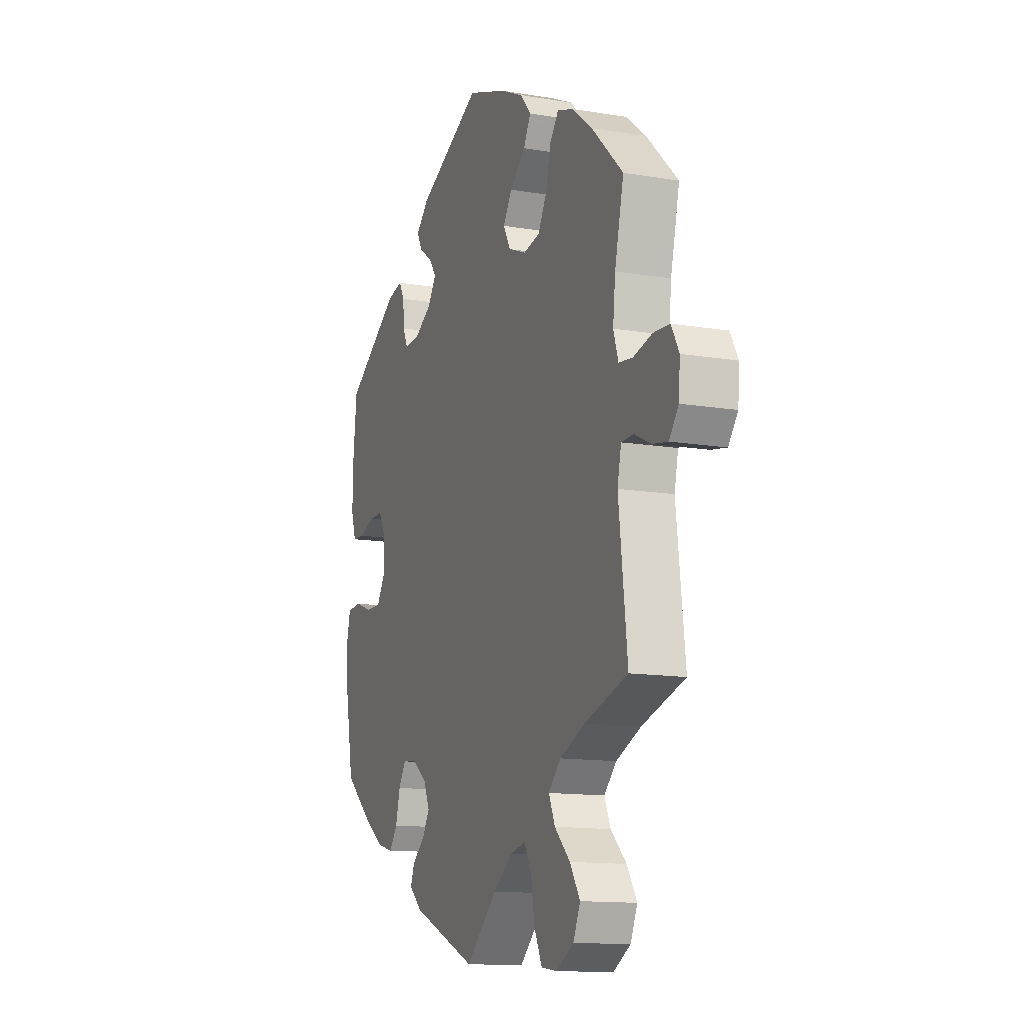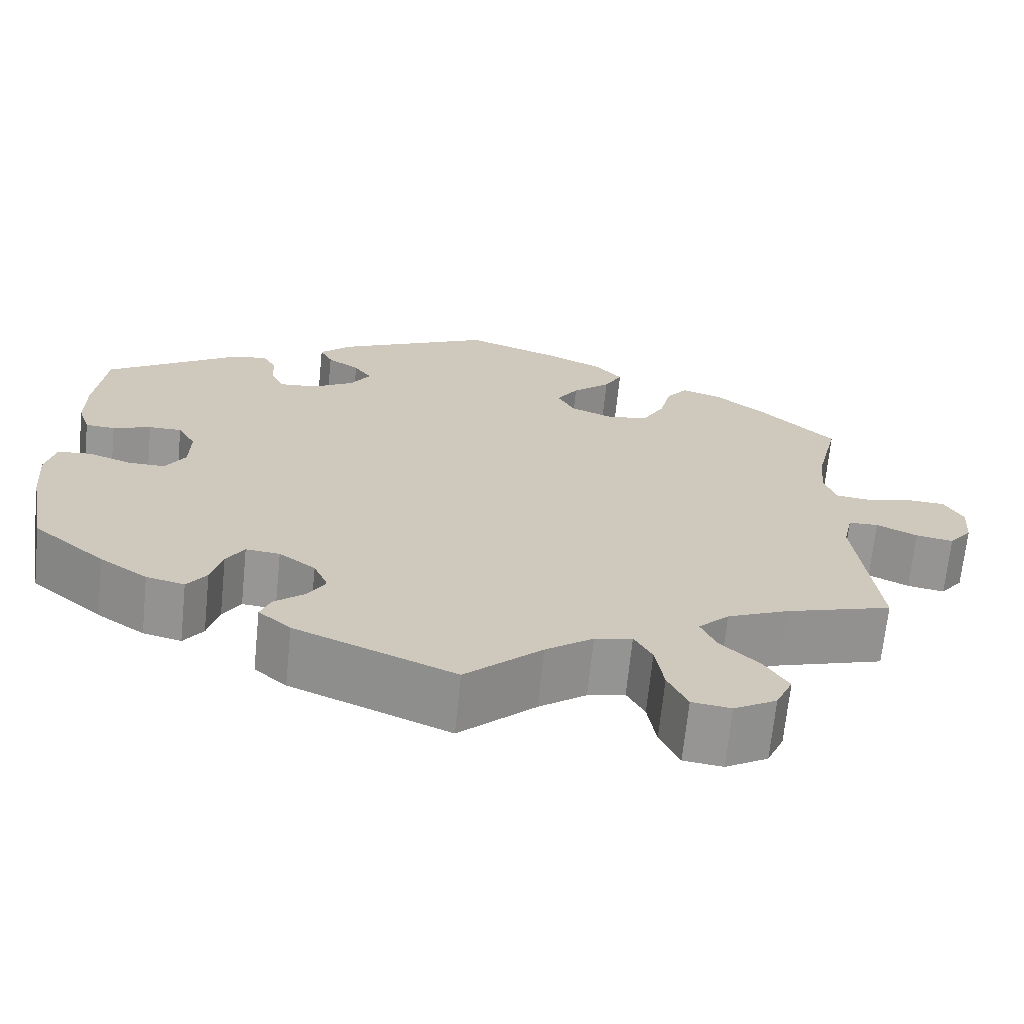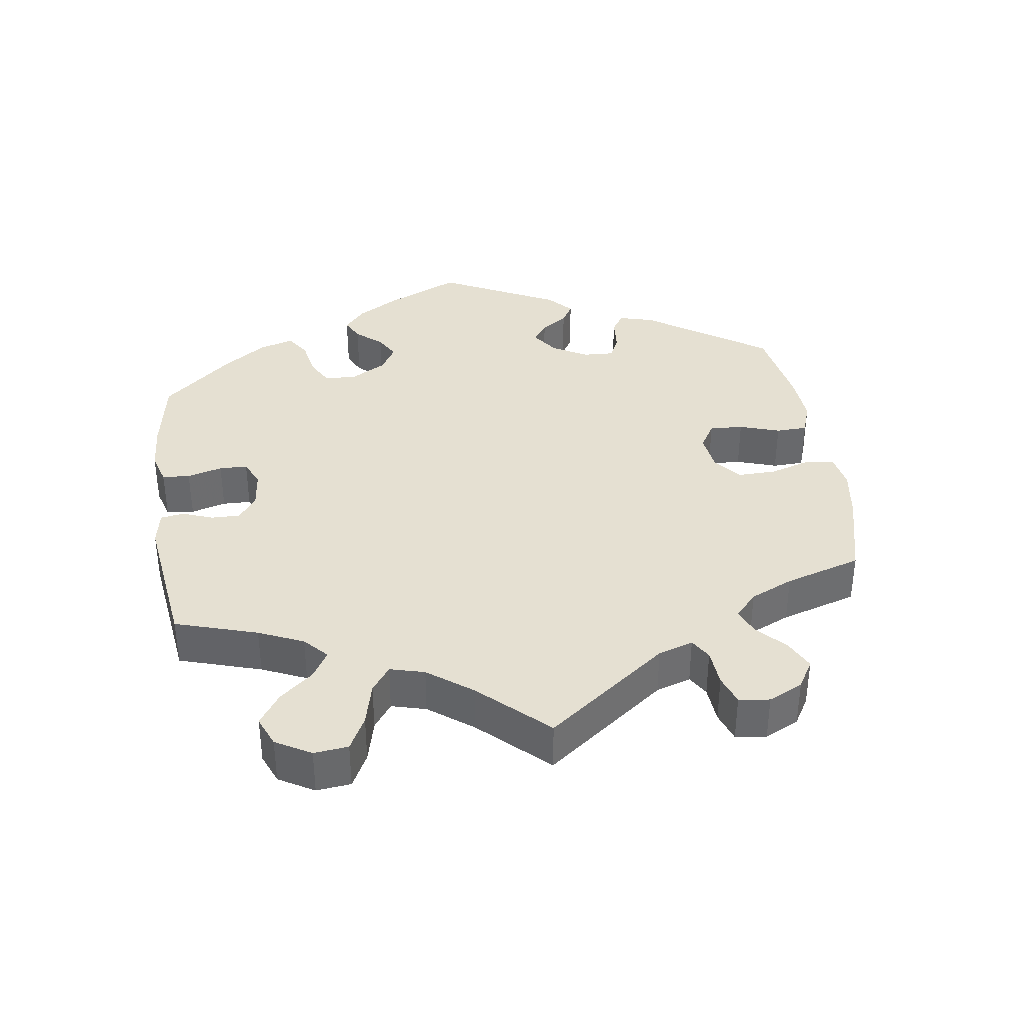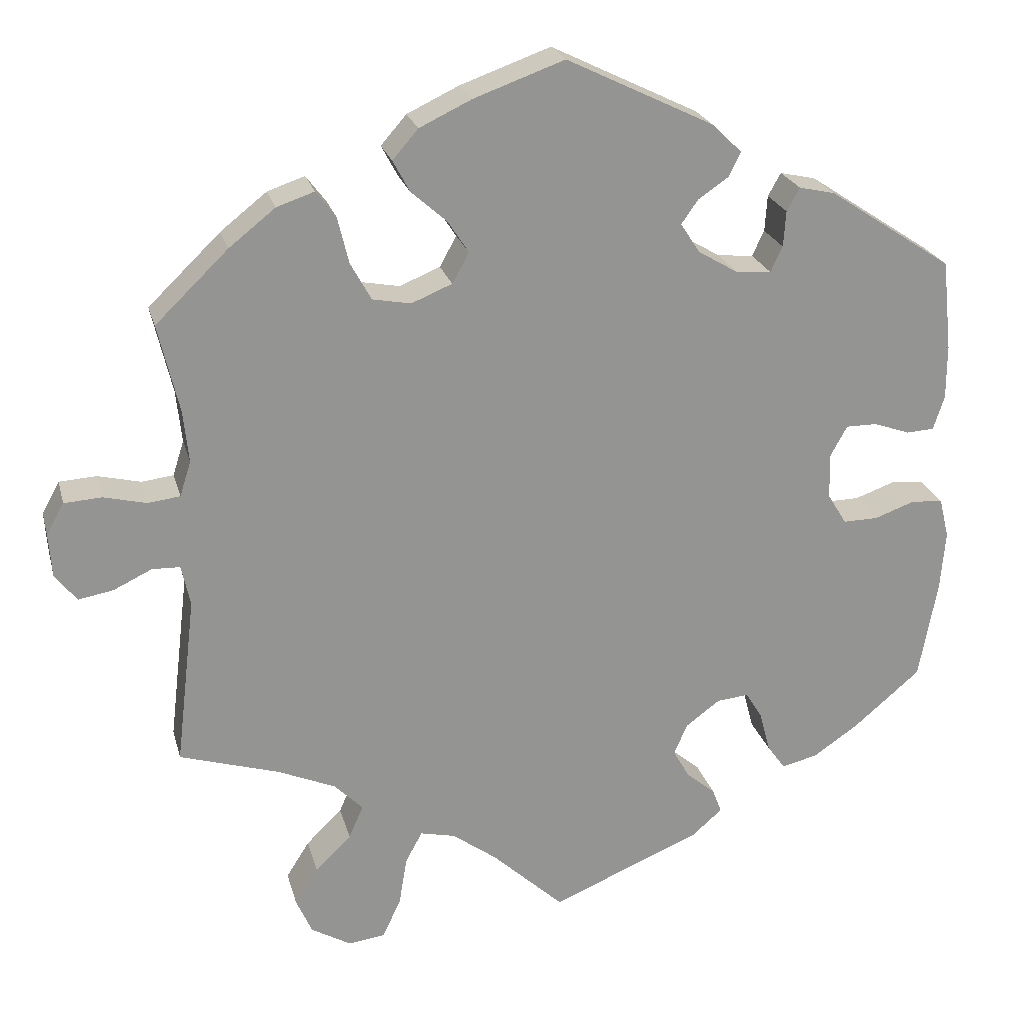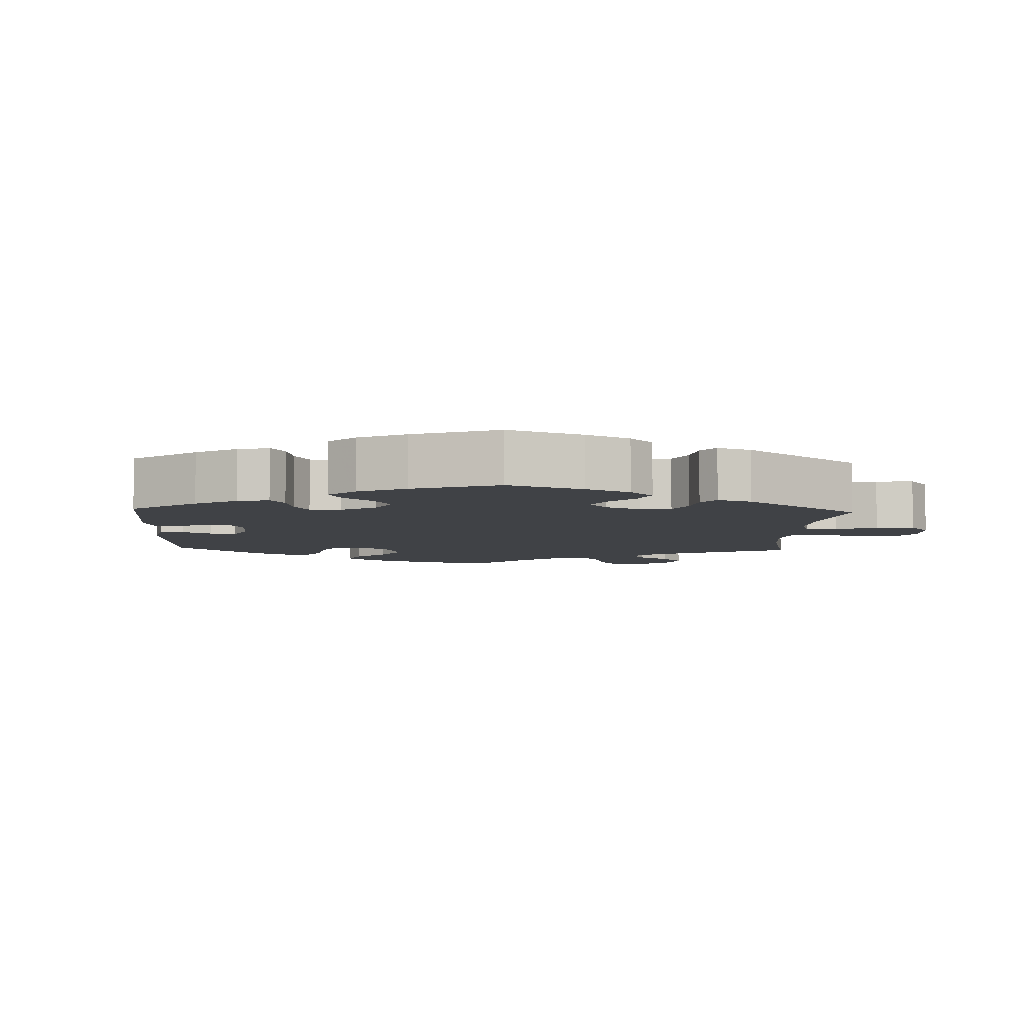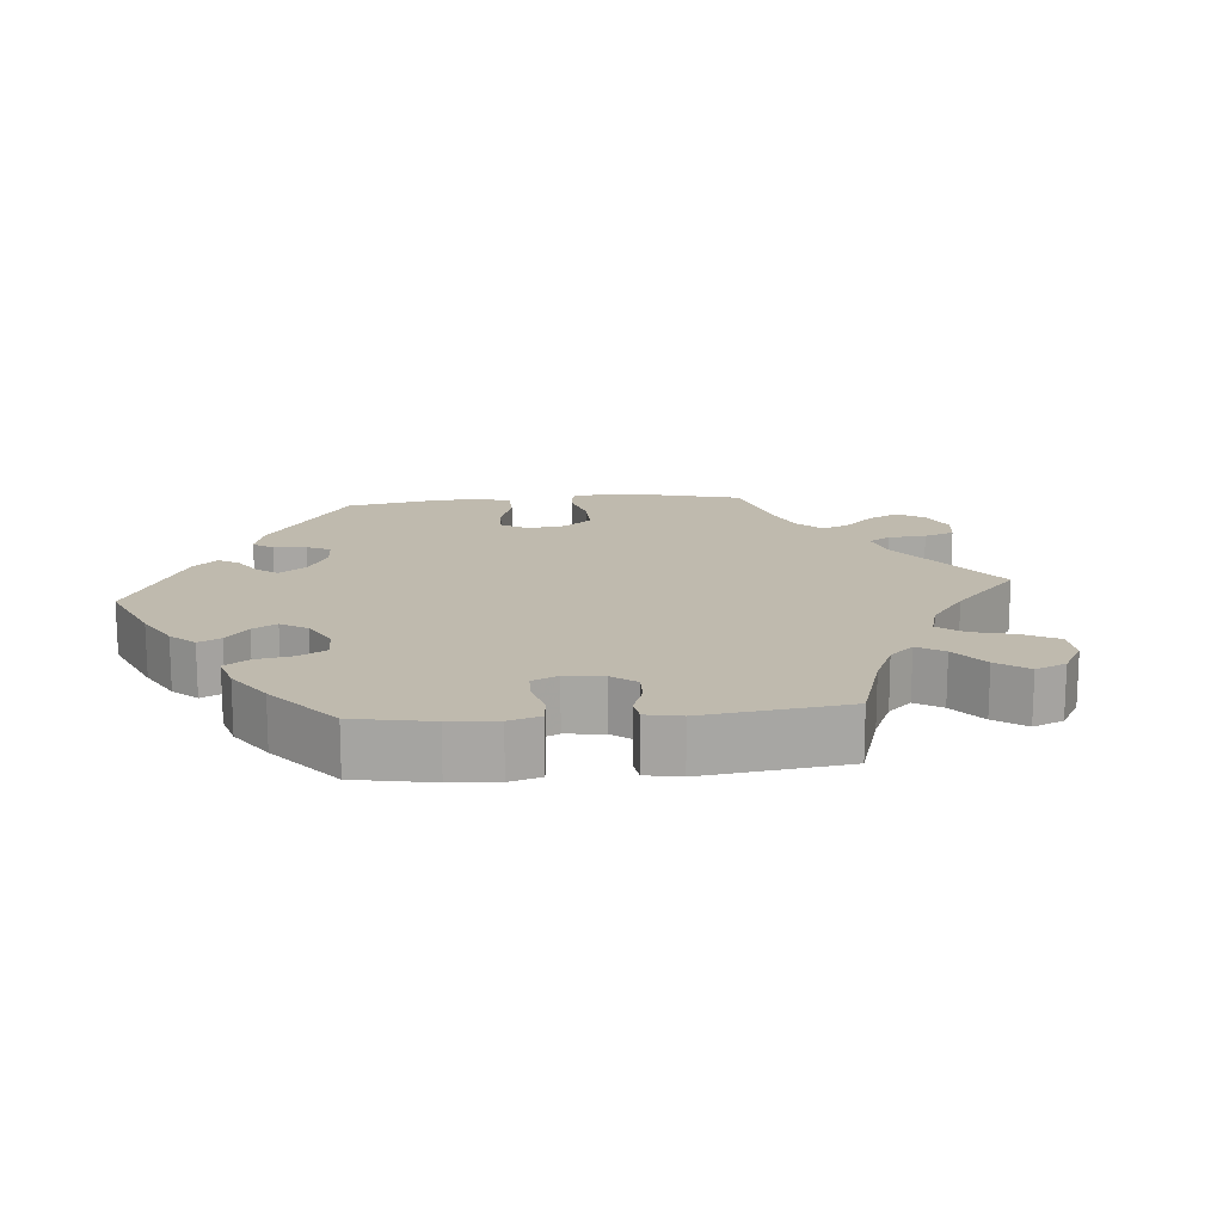
<metadata>
{"format":"obj","ext":"obj","renderer":"f3d","projection":"perspective","resolution":1024,"background":"white","views":[{"elev":-13.0,"azim":-111.1,"up":"+Z"},{"elev":-68.2,"azim":174.2,"up":"+Z"},{"elev":37.7,"azim":-128.3,"up":"+Y"},{"elev":23.0,"azim":-13.9,"up":"+Z"},{"elev":-6.3,"azim":117.4,"up":"+Y"},{"elev":15.8,"azim":144.7,"up":"+Y"}]}
</metadata>
<code>
v -0.476 0.07 -0.077
v -0.487 0.07 -0.026
v -0.522 0.07 -0.025
v -0.57 0.07 -0.048
v -0.614 0.07 -0.056
v -0.641 0.07 -0.021
v -0.645 0.07 0.033
v -0.623 0.07 0.073
v -0.576 0.07 0.076
v -0.522 0.07 0.063
v -0.482 0.07 0.068
v -0.468 0.07 0.112
v -0.475 0.07 0.178
v -0.501 0.07 0.288
v -0.41 0.07 0.376
v -0.352 0.07 0.422
v -0.305 0.07 0.438
v -0.28 0.07 0.405
v -0.266 0.07 0.347
v -0.24 0.07 0.3
v -0.192 0.07 0.291
v -0.141 0.07 0.312
v -0.12 0.07 0.35
v -0.146 0.07 0.39
v -0.191 0.07 0.43
v -0.212 0.07 0.469
v -0.18 0.07 0.506
v -0.115 0.07 0.537
v -0.001 0.07 0.578
v 0.184 0.07 0.488
v 0.221 0.07 0.452
v 0.206 0.07 0.422
v 0.168 0.07 0.396
v 0.147 0.07 0.366
v 0.171 0.07 0.329
v 0.22 0.07 0.3
v 0.265 0.07 0.296
v 0.28 0.07 0.328
v 0.283 0.07 0.373
v 0.299 0.07 0.402
v 0.344 0.07 0.392
v 0.5 0.07 0.289
v 0.512 0.07 0.176
v 0.512 0.07 0.108
v 0.498 0.07 0.065
v 0.463 0.07 0.063
v 0.418 0.07 0.079
v 0.379 0.07 0.079
v 0.358 0.07 0.041
v 0.359 0.07 -0.016
v 0.383 0.07 -0.055
v 0.427 0.07 -0.054
v 0.477 0.07 -0.036
v 0.517 0.07 -0.039
v 0.529 0.07 -0.089
v 0.523 0.07 -0.163
v 0.5 0.07 -0.289
v 0.415 0.07 -0.361
v 0.359 0.07 -0.399
v 0.314 0.07 -0.41
v 0.291 0.07 -0.378
v 0.278 0.07 -0.328
v 0.257 0.07 -0.294
v 0.217 0.07 -0.298
v 0.174 0.07 -0.33
v 0.157 0.07 -0.37
v 0.178 0.07 -0.405
v 0.214 0.07 -0.435
v 0.226 0.07 -0.466
v 0.188 0.07 -0.499
v 0 0.07 -0.578
v -0.09 0.07 -0.495
v -0.146 0.07 -0.454
v -0.19 0.07 -0.444
v -0.211 0.07 -0.483
v -0.221 0.07 -0.544
v -0.244 0.07 -0.593
v -0.29 0.07 -0.599
v -0.34 0.07 -0.57
v -0.36 0.07 -0.525
v -0.331 0.07 -0.479
v -0.286 0.07 -0.435
v -0.268 0.07 -0.394
v -0.304 0.07 -0.358
v -0.376 0.07 -0.327
v -0.501 0.07 -0.289
v -0.476 0 -0.077
v -0.487 0 -0.026
v -0.522 0 -0.025
v -0.57 0 -0.048
v -0.614 0 -0.056
v -0.641 0 -0.021
v -0.645 0 0.033
v -0.623 0 0.073
v -0.576 0 0.076
v -0.522 0 0.063
v -0.482 0 0.068
v -0.468 0 0.112
v -0.475 0 0.178
v -0.501 0 0.288
v -0.41 0 0.376
v -0.352 0 0.422
v -0.305 0 0.438
v -0.28 0 0.405
v -0.266 0 0.347
v -0.24 0 0.3
v -0.192 0 0.291
v -0.141 0 0.312
v -0.12 0 0.35
v -0.146 0 0.39
v -0.191 0 0.43
v -0.212 0 0.469
v -0.18 0 0.506
v -0.115 0 0.537
v -0.001 0 0.578
v 0.184 0 0.488
v 0.221 0 0.452
v 0.206 0 0.422
v 0.168 0 0.396
v 0.147 0 0.366
v 0.171 0 0.329
v 0.22 0 0.3
v 0.265 0 0.296
v 0.28 0 0.328
v 0.283 0 0.373
v 0.299 0 0.402
v 0.344 0 0.392
v 0.5 0 0.289
v 0.512 0 0.176
v 0.512 0 0.108
v 0.498 0 0.065
v 0.463 0 0.063
v 0.418 0 0.079
v 0.379 0 0.079
v 0.358 0 0.041
v 0.359 0 -0.016
v 0.383 0 -0.055
v 0.427 0 -0.054
v 0.477 0 -0.036
v 0.517 0 -0.039
v 0.529 0 -0.089
v 0.523 0 -0.163
v 0.5 0 -0.289
v 0.415 0 -0.361
v 0.359 0 -0.399
v 0.314 0 -0.41
v 0.291 0 -0.378
v 0.278 0 -0.328
v 0.257 0 -0.294
v 0.217 0 -0.298
v 0.174 0 -0.33
v 0.157 0 -0.37
v 0.178 0 -0.405
v 0.214 0 -0.435
v 0.226 0 -0.466
v 0.188 0 -0.499
v 0 0 -0.578
v -0.09 0 -0.495
v -0.146 0 -0.454
v -0.19 0 -0.444
v -0.211 0 -0.483
v -0.221 0 -0.544
v -0.244 0 -0.593
v -0.29 0 -0.599
v -0.34 0 -0.57
v -0.36 0 -0.525
v -0.331 0 -0.479
v -0.286 0 -0.435
v -0.268 0 -0.394
v -0.304 0 -0.358
v -0.376 0 -0.327
v -0.501 0 -0.289
f 85 86 1
f 84 85 1 2
f 83 84 2
f 79 80 81 82
f 79 82 83
f 78 79 83
f 75 76 77 78
f 74 75 78 83
f 73 74 83 2
f 69 70 71 72
f 67 68 69 72
f 66 67 72 73
f 65 66 73 2
f 59 60 61 62
f 59 62 63
f 58 59 63
f 57 58 63
f 56 57 63
f 55 56 63 64
f 52 53 54 55
f 51 52 55 64
f 44 45 46 47
f 44 47 48
f 43 44 48
f 42 43 48
f 41 42 48
f 38 39 40 41
f 37 38 41 48
f 36 37 48 49
f 30 31 32 33
f 30 33 34
f 29 30 34
f 28 29 34 35
f 24 25 26 27
f 23 24 27 28
f 16 17 18 19
f 16 19 20
f 13 14 15 16
f 12 13 16 20
f 11 12 20 21
f 7 8 9 10
f 7 10 11
f 6 7 11
f 3 4 5 6
f 2 3 6 11
f 50 51 64 65
f 35 36 49 50
f 23 28 35 50
f 22 23 50 65
f 21 22 65
f 2 11 21 65
f 87 172 171
f 88 87 171 170
f 88 170 169
f 168 167 166 165
f 169 168 165
f 169 165 164
f 164 163 162 161
f 169 164 161 160
f 88 169 160 159
f 158 157 156 155
f 158 155 154 153
f 159 158 153 152
f 88 159 152 151
f 148 147 146 145
f 149 148 145
f 149 145 144
f 149 144 143
f 149 143 142
f 150 149 142 141
f 141 140 139 138
f 150 141 138 137
f 133 132 131 130
f 134 133 130
f 134 130 129
f 134 129 128
f 134 128 127
f 127 126 125 124
f 134 127 124 123
f 135 134 123 122
f 119 118 117 116
f 120 119 116
f 120 116 115
f 121 120 115 114
f 113 112 111 110
f 114 113 110 109
f 105 104 103 102
f 106 105 102
f 102 101 100 99
f 106 102 99 98
f 107 106 98 97
f 96 95 94 93
f 97 96 93
f 97 93 92
f 92 91 90 89
f 97 92 89 88
f 151 150 137 136
f 136 135 122 121
f 136 121 114 109
f 151 136 109 108
f 151 108 107
f 151 107 97 88
f 1 87 88 2
f 2 88 89 3
f 3 89 90 4
f 4 90 91 5
f 5 91 92 6
f 6 92 93 7
f 7 93 94 8
f 8 94 95 9
f 9 95 96 10
f 10 96 97 11
f 11 97 98 12
f 12 98 99 13
f 13 99 100 14
f 14 100 101 15
f 15 101 102 16
f 16 102 103 17
f 17 103 104 18
f 18 104 105 19
f 19 105 106 20
f 20 106 107 21
f 21 107 108 22
f 22 108 109 23
f 23 109 110 24
f 24 110 111 25
f 25 111 112 26
f 26 112 113 27
f 27 113 114 28
f 28 114 115 29
f 29 115 116 30
f 30 116 117 31
f 31 117 118 32
f 32 118 119 33
f 33 119 120 34
f 34 120 121 35
f 35 121 122 36
f 36 122 123 37
f 37 123 124 38
f 38 124 125 39
f 39 125 126 40
f 40 126 127 41
f 41 127 128 42
f 42 128 129 43
f 43 129 130 44
f 44 130 131 45
f 45 131 132 46
f 46 132 133 47
f 47 133 134 48
f 48 134 135 49
f 49 135 136 50
f 50 136 137 51
f 51 137 138 52
f 52 138 139 53
f 53 139 140 54
f 54 140 141 55
f 55 141 142 56
f 56 142 143 57
f 57 143 144 58
f 58 144 145 59
f 59 145 146 60
f 60 146 147 61
f 61 147 148 62
f 62 148 149 63
f 63 149 150 64
f 64 150 151 65
f 65 151 152 66
f 66 152 153 67
f 67 153 154 68
f 68 154 155 69
f 69 155 156 70
f 70 156 157 71
f 71 157 158 72
f 72 158 159 73
f 73 159 160 74
f 74 160 161 75
f 75 161 162 76
f 76 162 163 77
f 77 163 164 78
f 78 164 165 79
f 79 165 166 80
f 80 166 167 81
f 81 167 168 82
f 82 168 169 83
f 83 169 170 84
f 84 170 171 85
f 85 171 172 86
f 86 172 87 1

</code>
